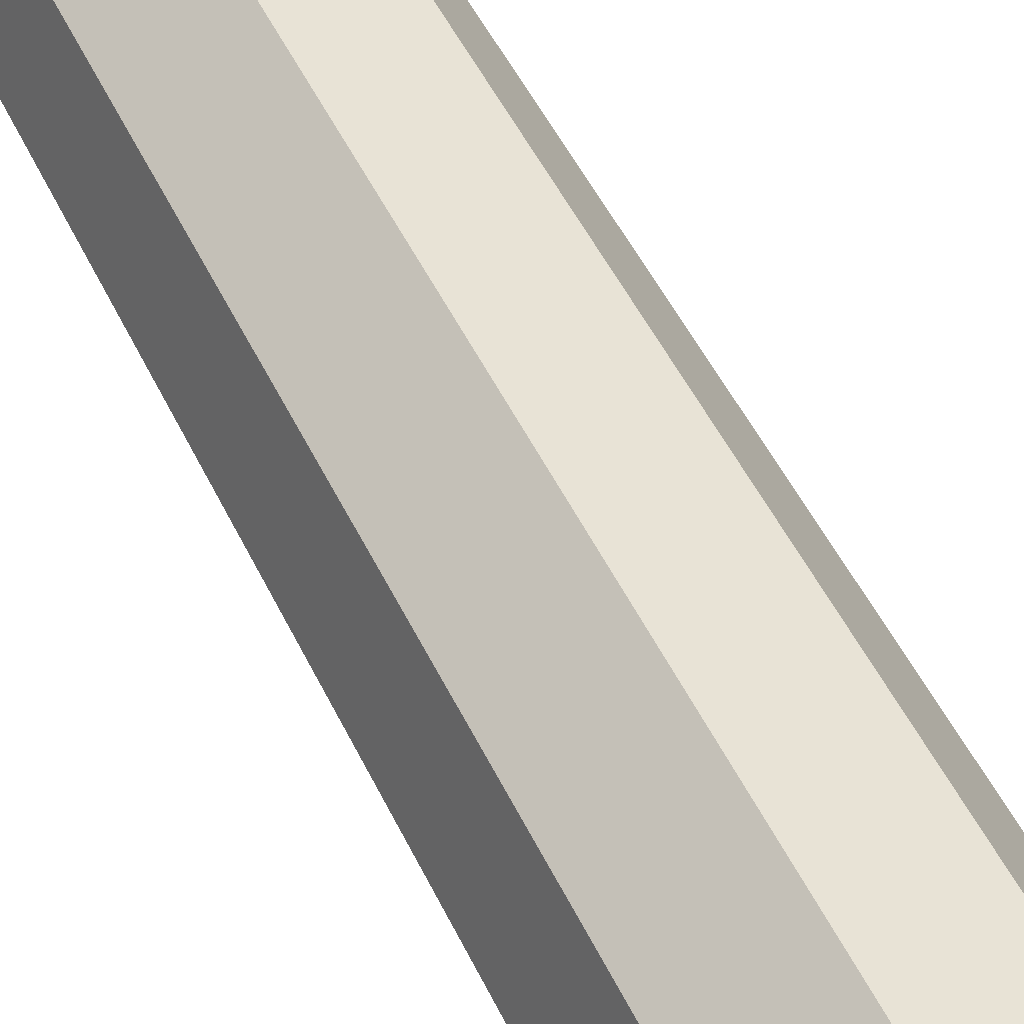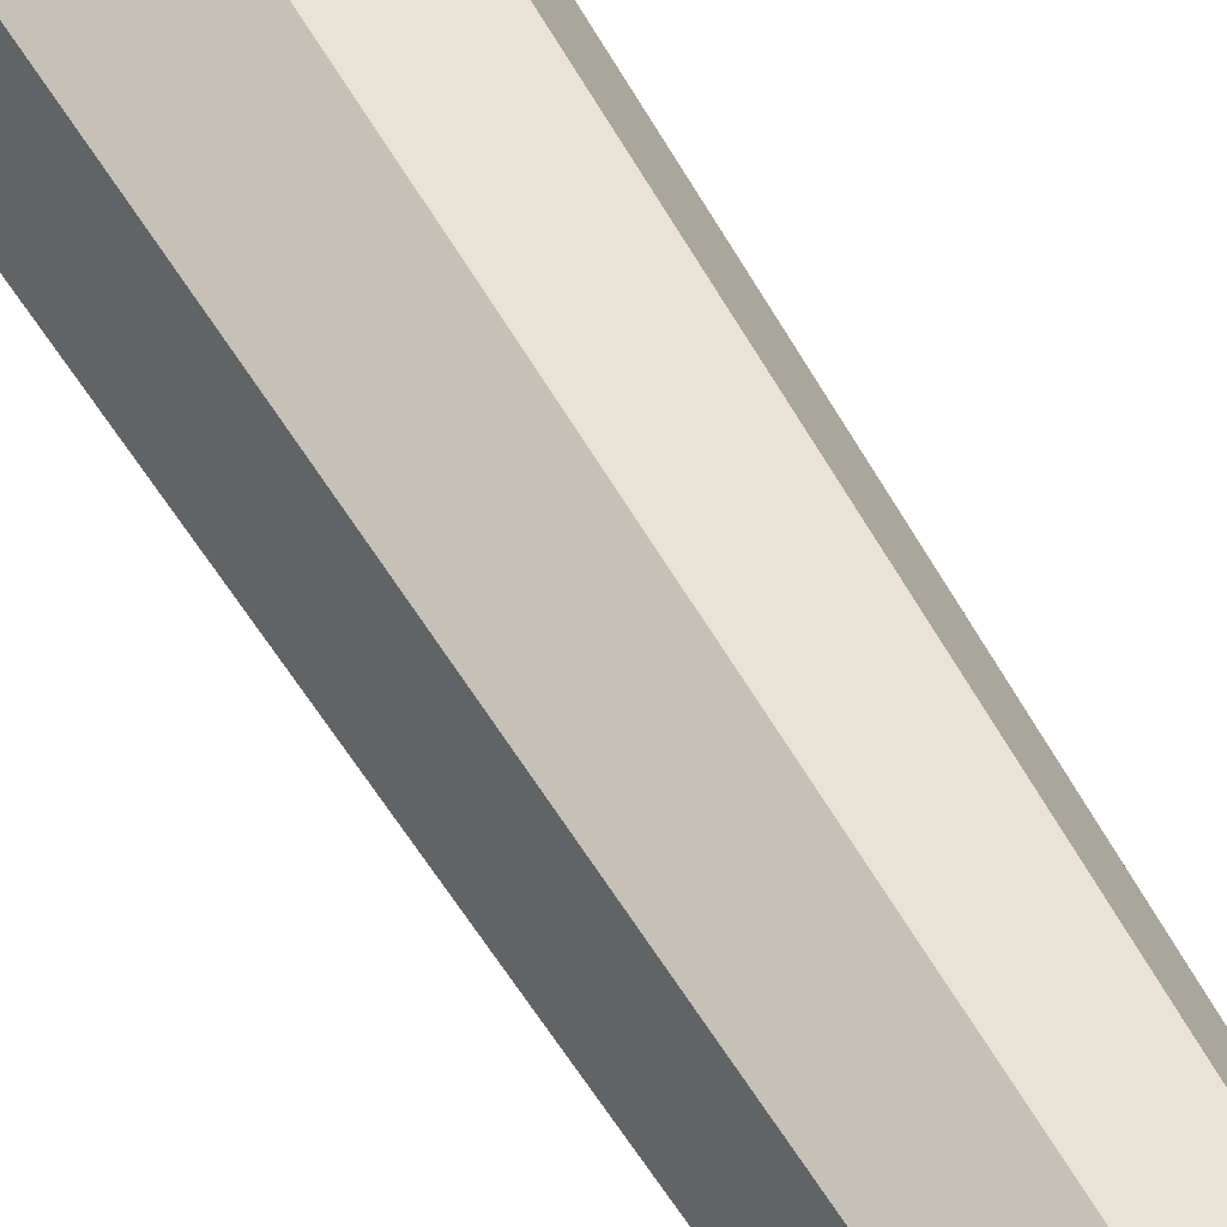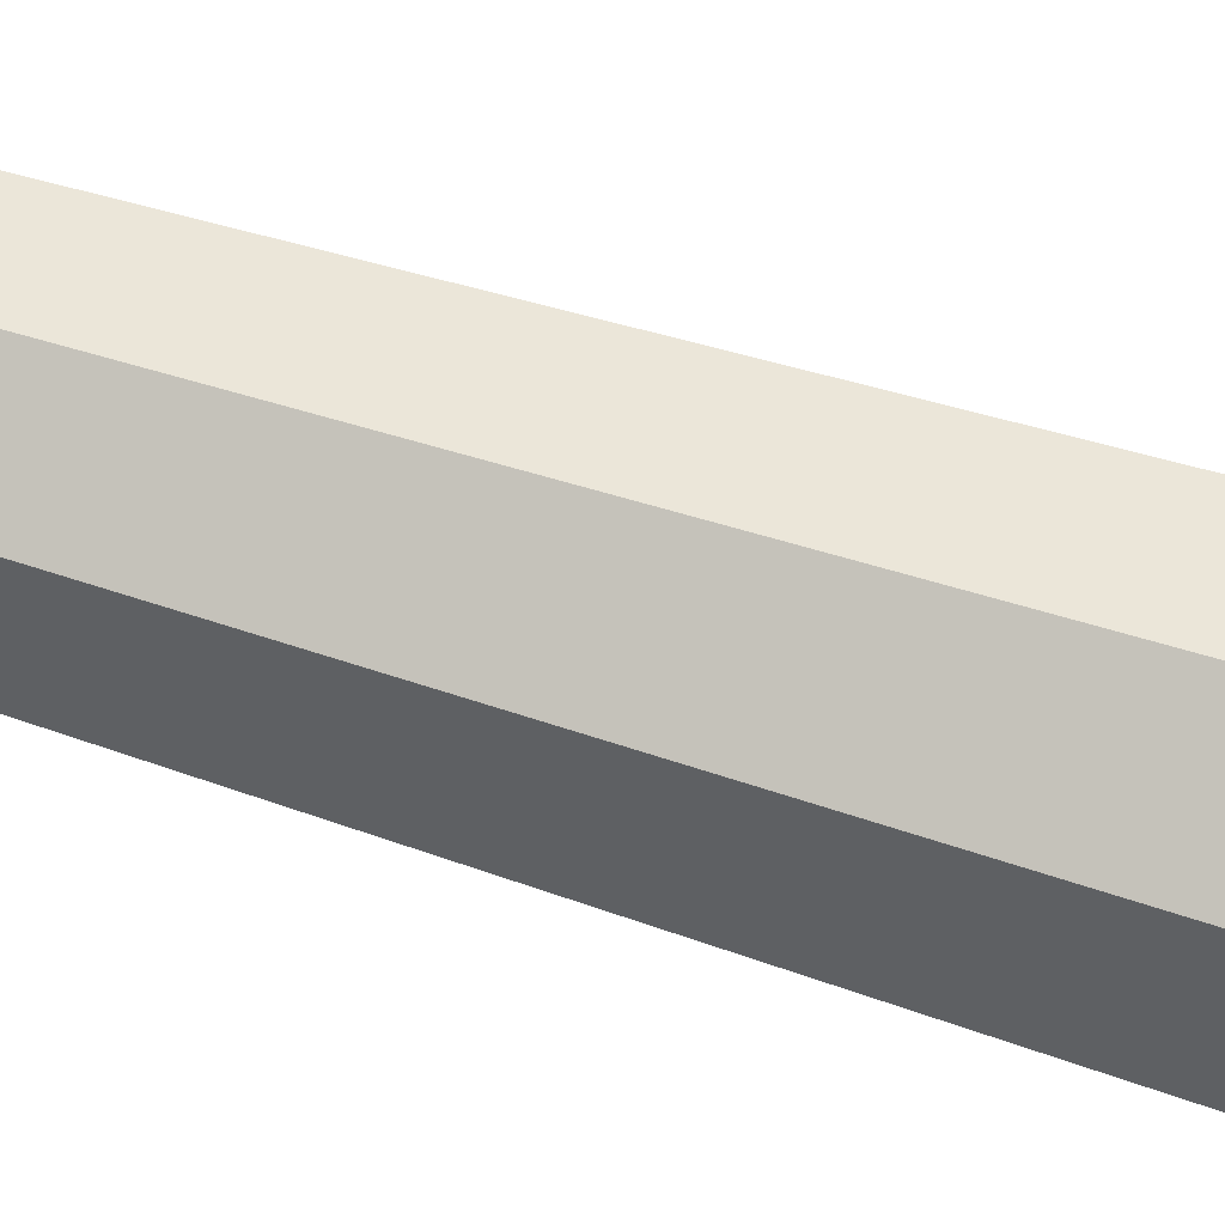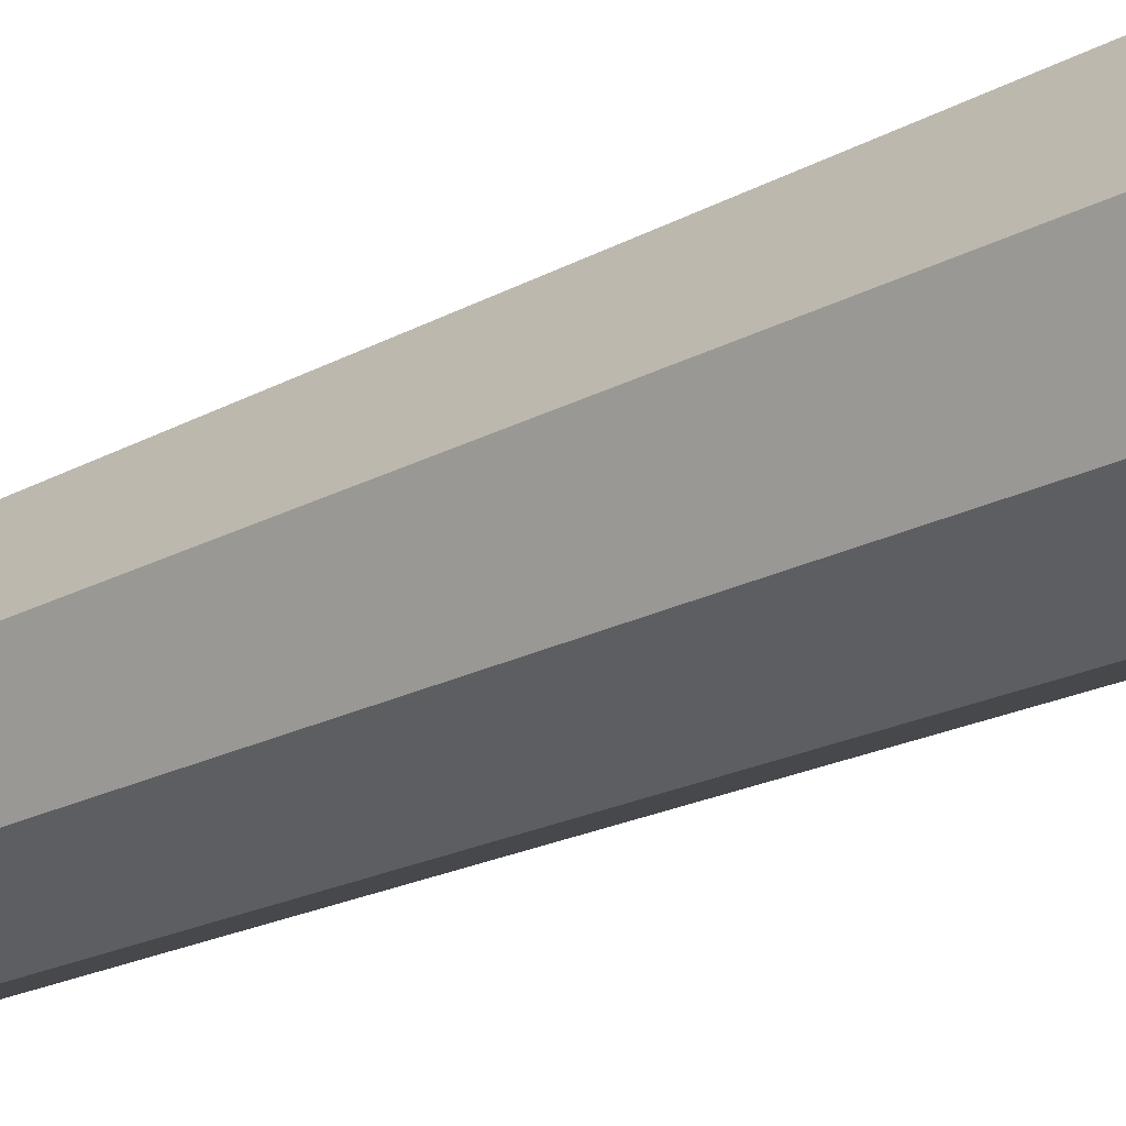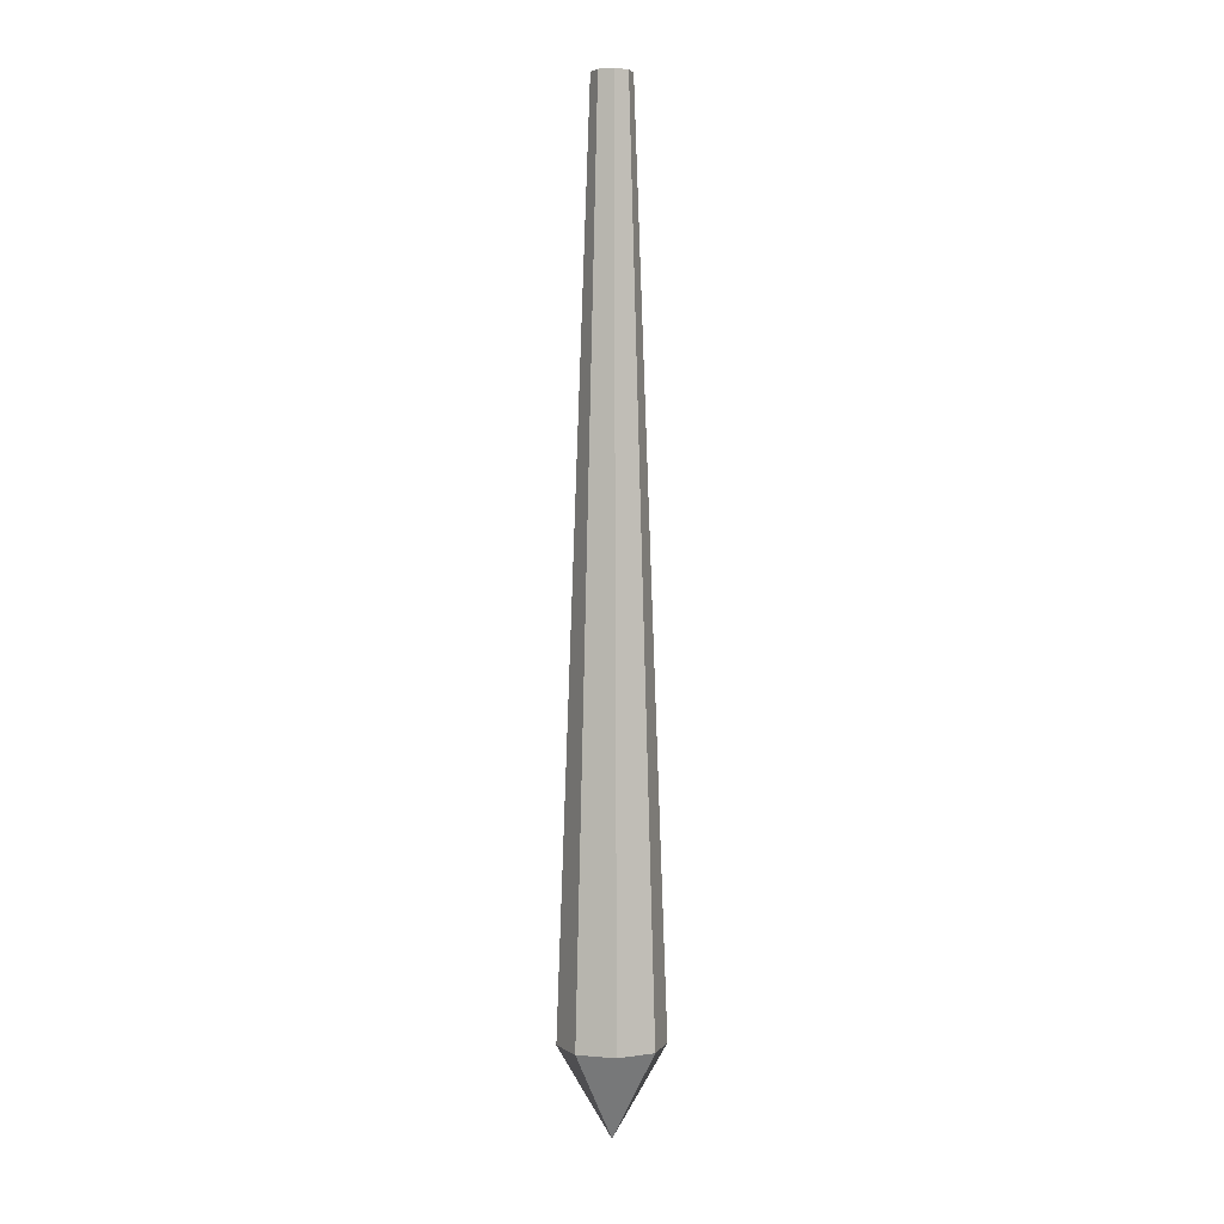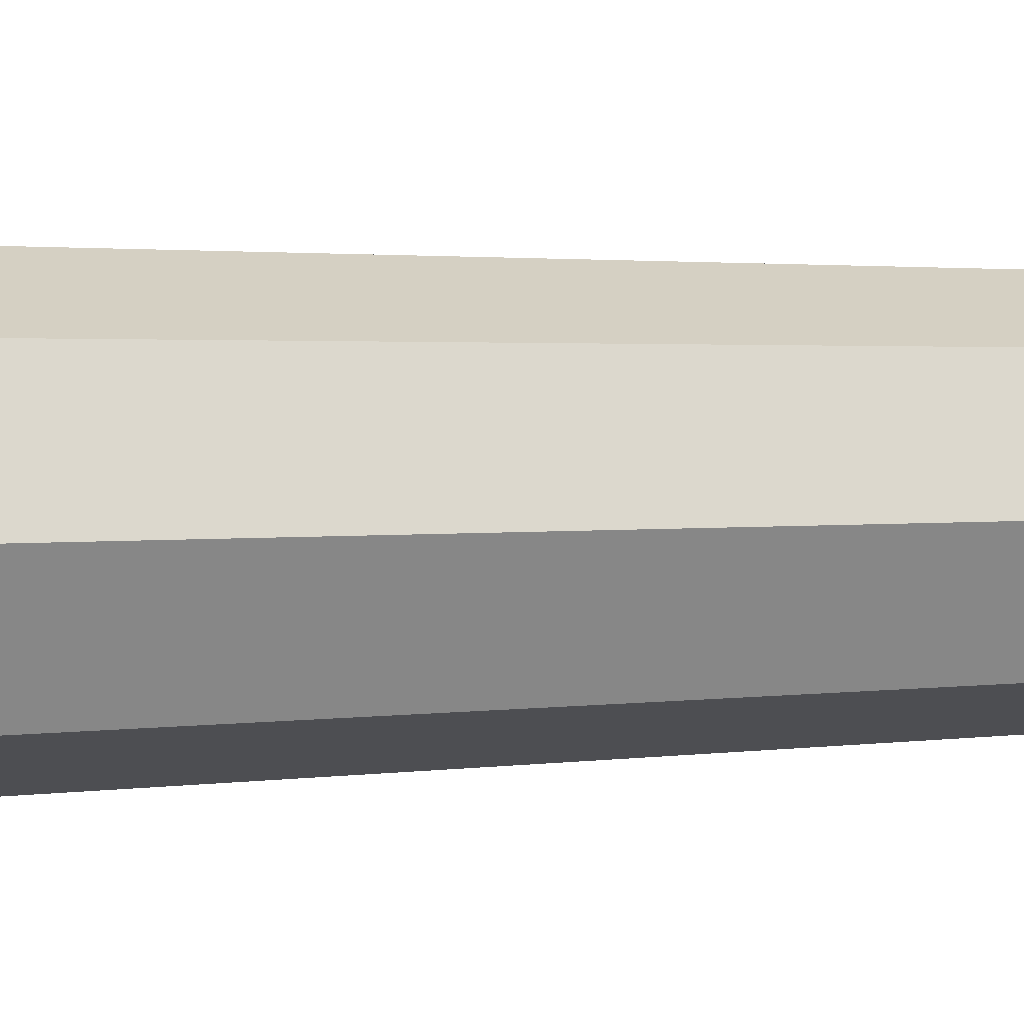
<metadata>
{"format":"obj","ext":"obj","renderer":"f3d","projection":"perspective","resolution":1024,"background":"white","views":[{"elev":67.1,"azim":150.8,"up":"+Y"},{"elev":65.6,"azim":-31.7,"up":"+Y"},{"elev":67.7,"azim":107.2,"up":"+Y"},{"elev":-23.6,"azim":130.8,"up":"+Y"},{"elev":2.7,"azim":40.2,"up":"+Z"},{"elev":4.3,"azim":-104.1,"up":"+Y"}]}
</metadata>
<code>
o Cube
v -0.3887 0.3887 -5.061
v -0.3887 -0.3887 -5.061
v 0.3887 0.3887 -5.061
v 0.3887 -0.3887 -5.061
v -0.1484 0.1484 4.404
v -0.1484 -0.1484 4.404
v 0.1484 0.1484 4.404
v 0.1484 -0.1484 4.404
v 0 -0.2098 4.404
v -0 0.5497 -5.061
v 0 0.2098 4.404
v -0 -0.5497 -5.061
v -0.5497 0 -5.061
v 0.2098 0 4.404
v 0.5497 0 -5.061
v -0.2098 0 4.404
v -0 0 -6.008
v 0 0 4.404
f 10 11 7 3
f 18 11 5 16
f 15 3 7 14
f 17 10 3 15
f 9 12 4 8
f 13 1 10 17
f 16 5 1 13
f 14 7 11 18
f 6 2 12 9
f 8 14 18 9
f 2 13 17 12
f 1 5 11 10
f 12 17 15 4
f 9 18 16 6
f 6 16 13 2
f 4 15 14 8
l 1 17
l 3 17
l 4 17
l 2 17

</code>
